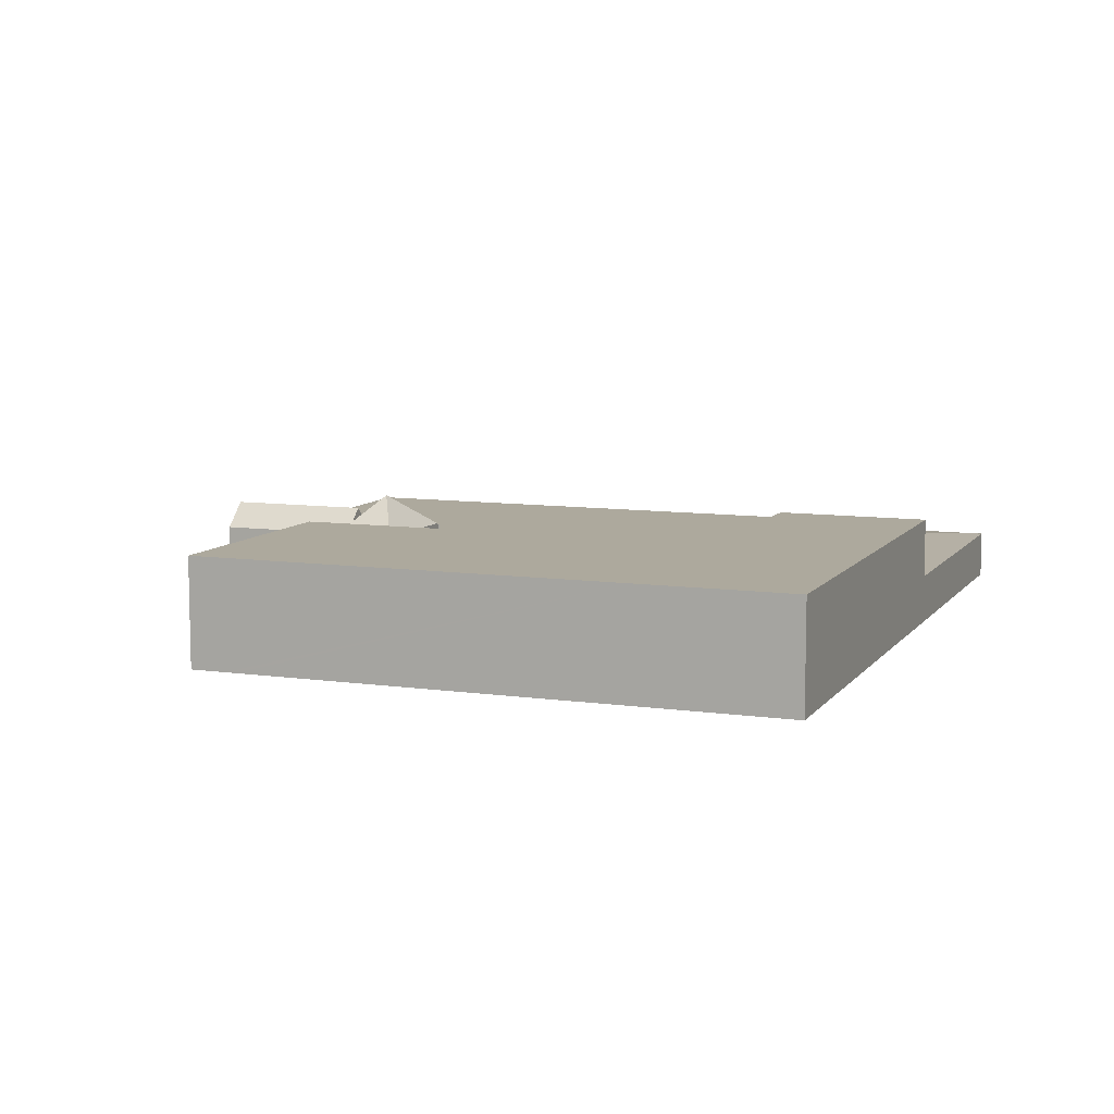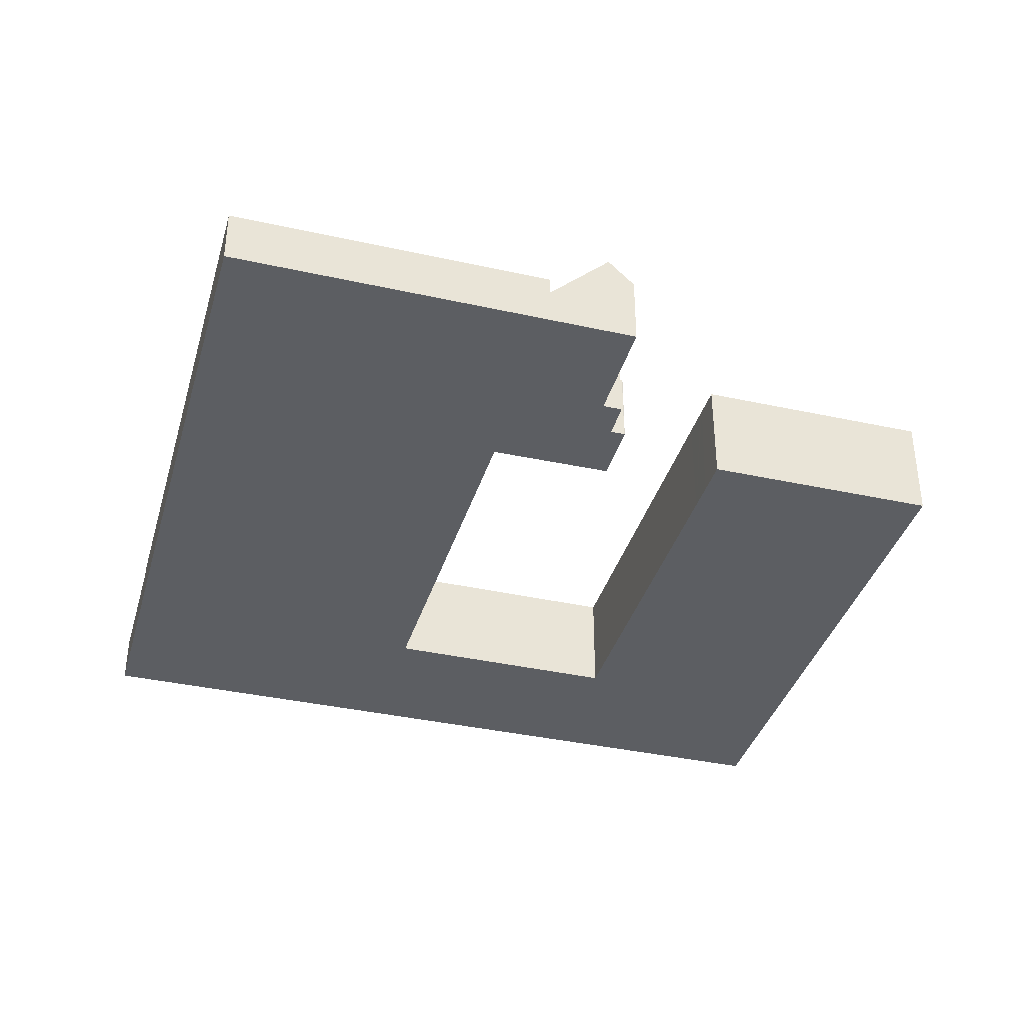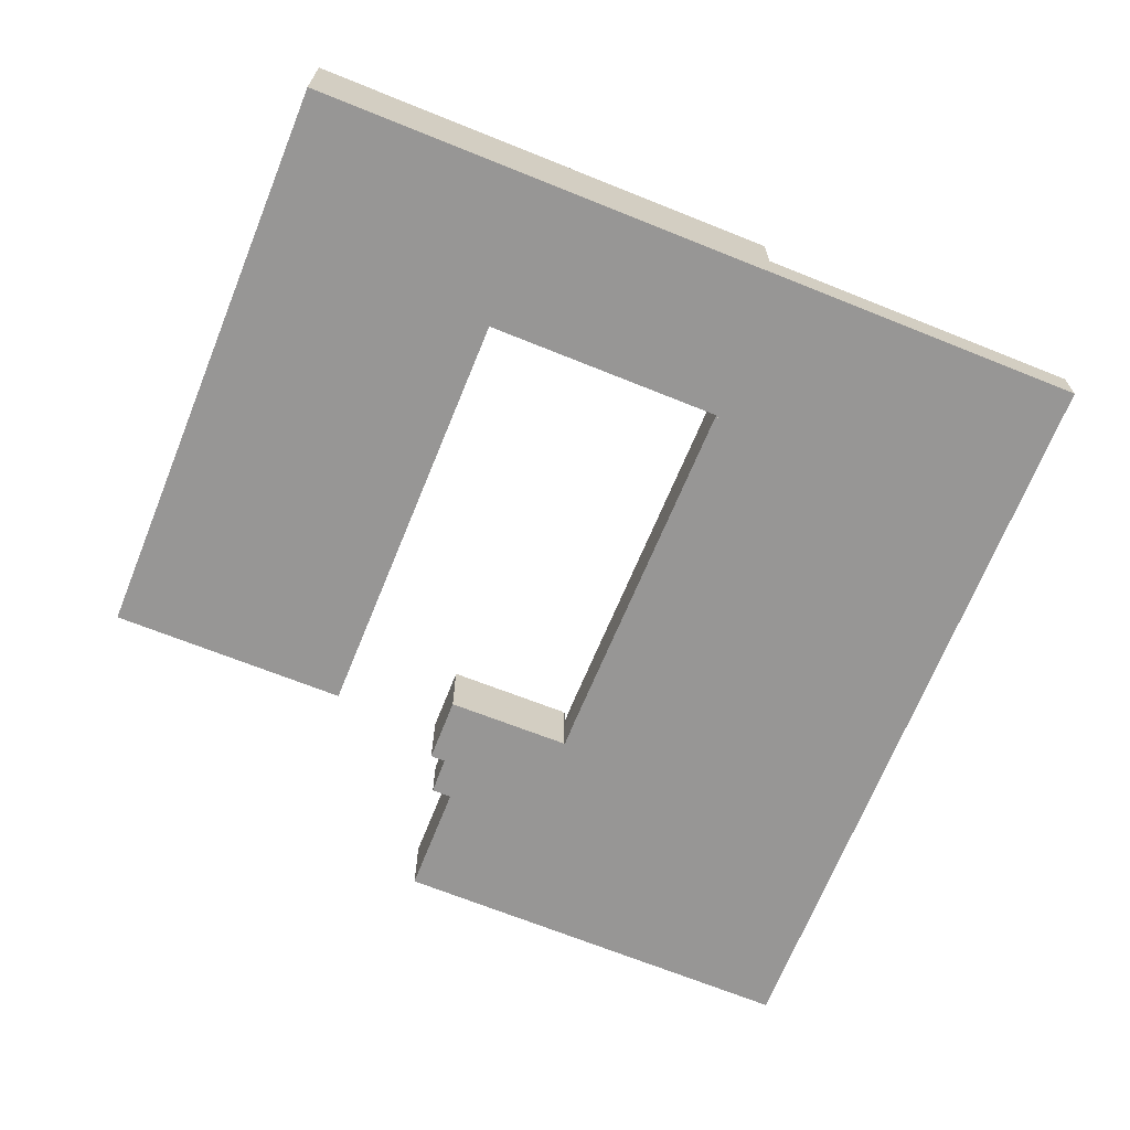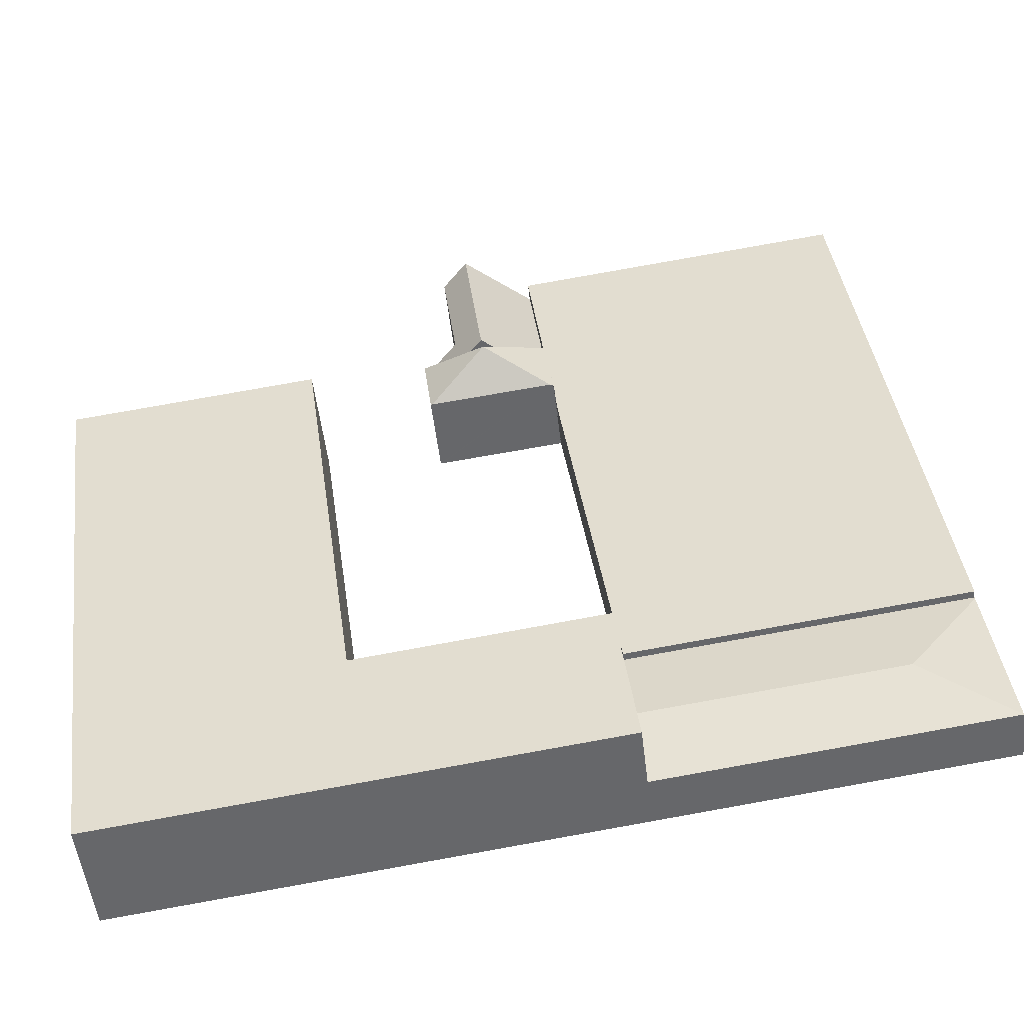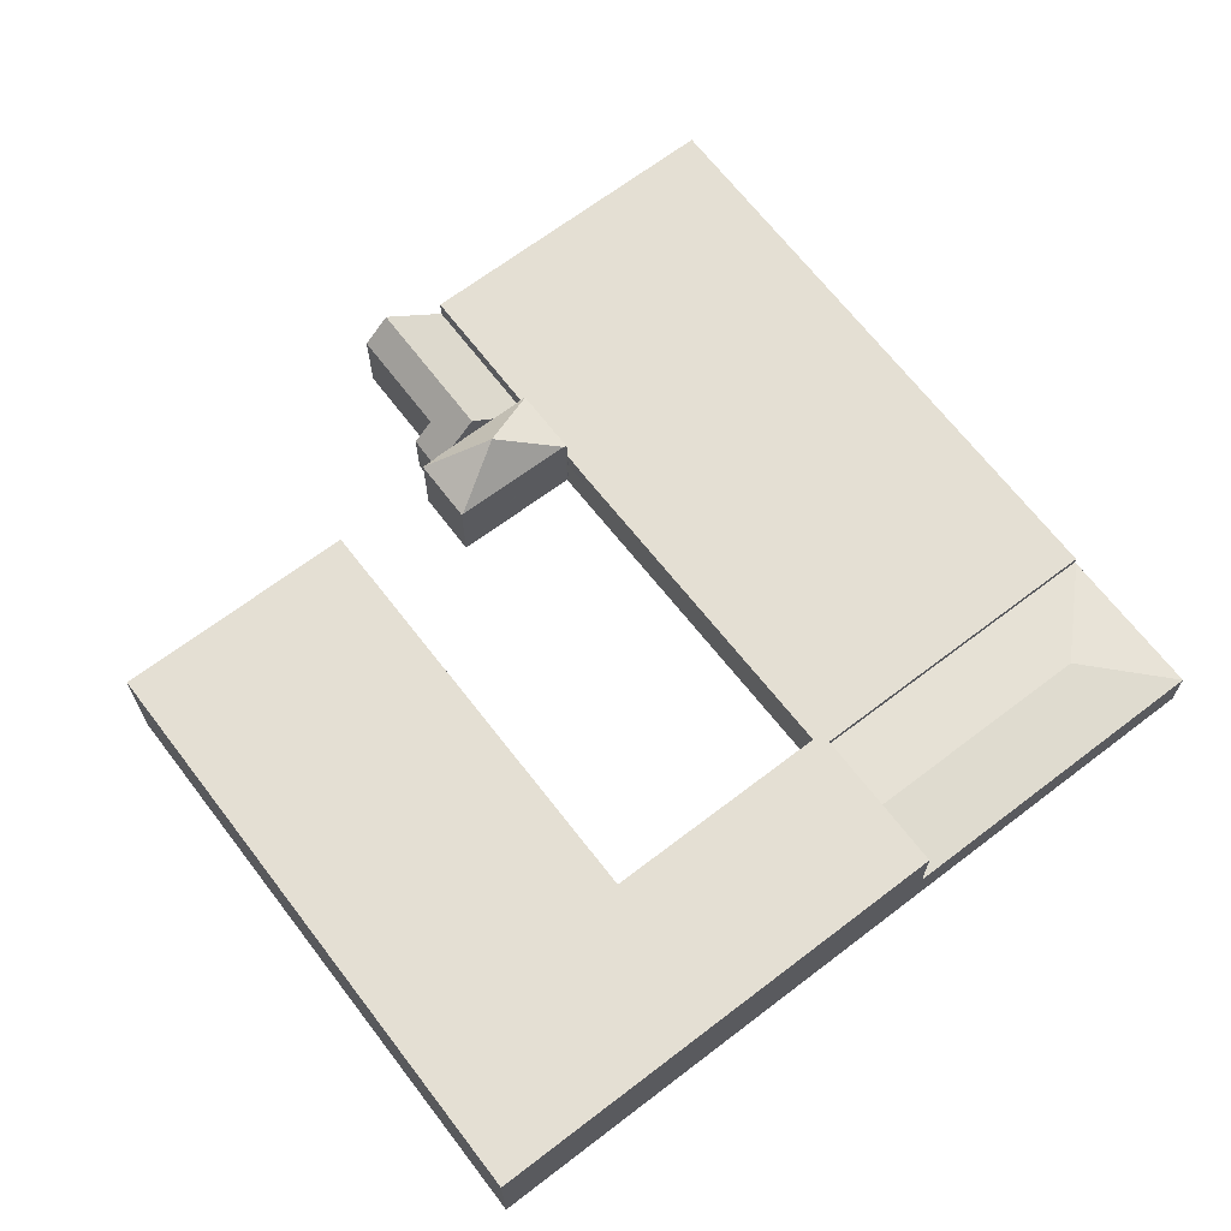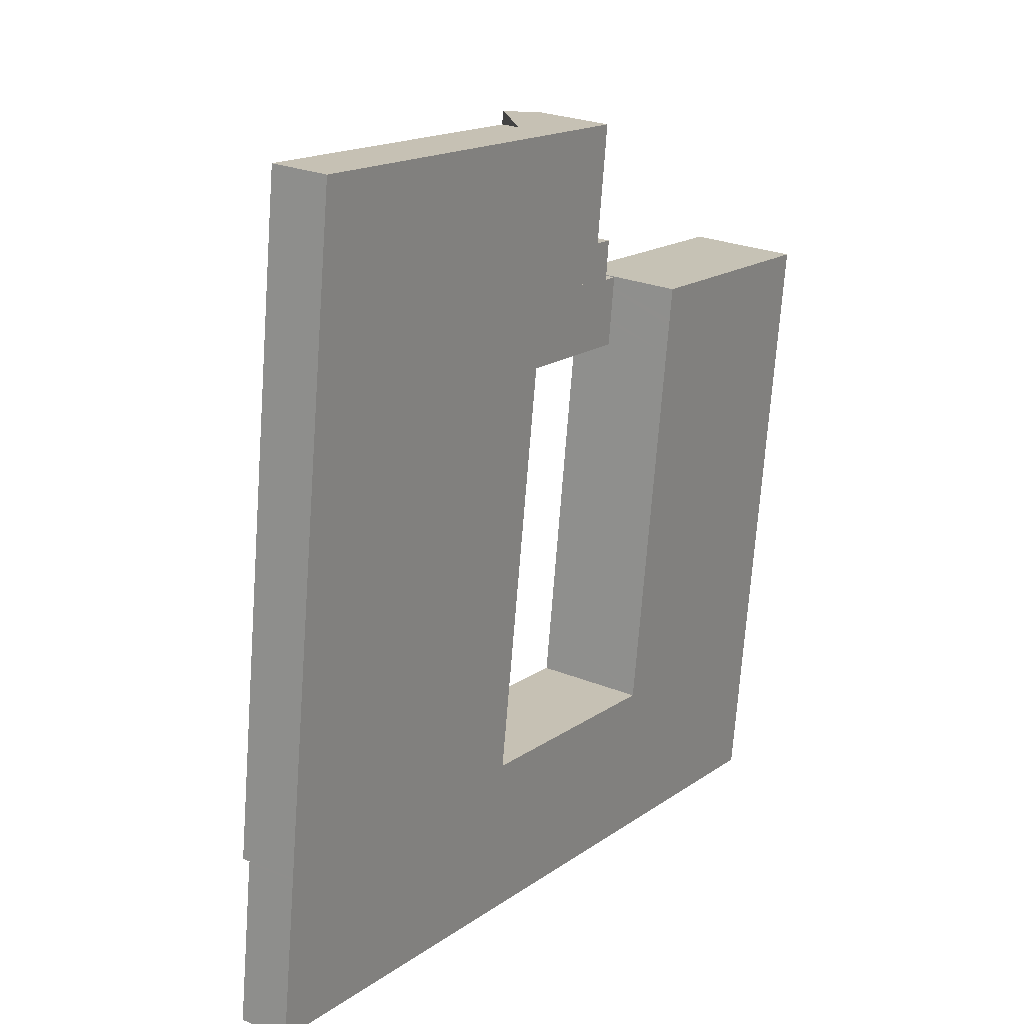
<metadata>
{"format":"obj","ext":"obj","renderer":"f3d","projection":"perspective","resolution":1024,"background":"white","views":[{"elev":8.9,"azim":118.5,"up":"+Y"},{"elev":-37.5,"azim":-8.2,"up":"+Y"},{"elev":-68.0,"azim":165.6,"up":"+Y"},{"elev":-50.8,"azim":-173.3,"up":"+Z"},{"elev":66.7,"azim":150.1,"up":"+Y"},{"elev":24.6,"azim":-56.0,"up":"+Z"}]}
</metadata>
<code>
v  26.07 2.696 28.14
v  25.26 3.681 30.09
v  26.26 2.728 29.96
v  24.63 4.942 35.87
v  25.96 3.669 35.69
v  23.7 4.955 28.46
v  24.95 3.756 28.29
v  21.43 1.893 36.31
v  22.44 3.756 28.63
v  20.48 1.88 28.9
v  21.43 -2.223e-15 36.31
v  24.63 -2.196e-15 35.87
v  25.96 -2.185e-15 35.69
v  25.26 -1.843e-15 30.09
v  26.26 -1.835e-15 29.96
v  26.07 -1.723e-15 28.14
v  24.95 -1.732e-15 28.29
v  23.7 -1.743e-15 28.46
v  22.44 -1.753e-15 28.63
v  20.48 -1.77e-15 28.9
v  23.48 5.756 26.71
v  26.41 3.824 24.67
v  26.33 3.87 24.68
v  26.44 3.823 24.95
v  26.81 3.818 27.95
v  26.78 3.837 27.97
v  20.21 3.87 25.44
v  20.48 3.756 28.9
v  20.05 3.771 25.38
v  20.02 3.756 25.36
v  20.06 3.772 25.46
v  23.7 3.756 28.46
v  26.06 3.854 28.05
v  26.07 3.756 28.14
v  26.81 -1.712e-15 27.95
v  26.41 -1.511e-15 24.67
v  26.44 -1.528e-15 24.95
v  20.06 -1.559e-15 25.46
v  20.05 -1.554e-15 25.38
v  26.06 -1.718e-15 28.05
v  26.33 -1.511e-15 24.68
v  20.21 -1.558e-15 25.44
v  20.02 -1.553e-15 25.36
v  26.78 -1.713e-15 27.97
v  1.012 2.801 7.851
v  17.57 2.801 8.102
v  17.23 2.801 5.687
v  19.84 2.801 23.96
v  3.534 2.801 27.41
v  20.02 2.801 25.36
v  20.48 2.801 28.9
v  21.43 2.801 36.31
v  4.014 2.801 31.14
v  4.968 2.801 38.54
v  1.012 -4.807e-16 7.851
v  4.968 -2.36e-15 38.54
v  3.534 -1.679e-15 27.41
v  4.014 -1.907e-15 31.14
v  19.84 -1.467e-15 23.96
v  17.57 -4.961e-16 8.102
v  17.23 -3.482e-16 5.687
v  20.04 -1.553e-15 25.36
v  19.84 1.887 23.96
v  20.04 1.887 25.36
v  20.02 1.887 25.36
v  0 2.446 1.498e-16
v  16.97 2.828 1.679
v  16.47 2.446 -2.198
v  4.374 2.828 3.359
v  0.999 2.446 7.752
v  17.23 2.436 5.687
v  1.012 2.436 7.851
v  17.21 2.444 5.601
v  17.47 2.445 5.567
v  17.21 -3.43e-16 5.601
v  17.47 -3.409e-16 5.567
v  16.97 -1.028e-16 1.679
v  16.47 1.346e-16 -2.198
v  0 0 0
v  0.999 -4.747e-16 7.752
v  16.47 5.447 -2.198
v  16.97 5.447 1.679
v  23.14 5.447 -3.089
v  17.47 5.447 5.567
v  24.08 5.447 4.667
v  28.37 5.447 -3.786
v  40.7 5.447 -5.432
v  29.39 5.447 3.945
v  29.45 5.447 3.937
v  29.47 5.447 4.054
v  29.79 5.447 6.441
v  31.96 5.447 22.41
v  41.74 5.447 2.416
v  44.31 5.447 21.79
v  32.16 5.447 23.86
v  32.2 5.447 24.18
v  32.41 5.447 25.72
v  35.01 5.447 25.38
v  44.38 5.447 22.34
v  44.62 5.447 24.13
v  32.41 -1.575e-15 25.72
v  35.01 -1.554e-15 25.38
v  44.62 -1.478e-15 24.13
v  24.08 -2.858e-16 4.667
v  29.39 -2.416e-16 3.945
v  29.45 -2.411e-16 3.937
v  44.38 -1.368e-15 22.34
v  44.31 -1.334e-15 21.79
v  41.74 -1.479e-16 2.416
v  40.7 3.326e-16 -5.432
v  28.37 2.318e-16 -3.786
v  23.14 1.891e-16 -3.089
v  29.47 -2.482e-16 4.054
v  29.79 -3.944e-16 6.441
v  31.96 -1.372e-15 22.41
v  32.16 -1.461e-15 23.86
v  32.2 -1.481e-15 24.18
g defaultobject
f 1 2 3
f 2 4 5
f 4 2 6
f 6 2 1
f 6 1 7
f 8 9 10
f 9 8 6
f 6 8 4
f 11 4 8
f 4 11 12
f 4 12 5
f 5 12 13
f 14 3 2
f 3 14 15
f 5 14 2
f 14 5 13
f 15 1 3
f 1 15 16
f 7 9 6
f 9 7 1
f 9 1 16
f 9 16 10
f 10 16 17
f 10 17 18
f 10 18 19
f 10 19 20
f 10 11 8
f 11 10 20
f 15 17 16
f 17 15 18
f 18 15 14
f 18 14 19
f 19 14 13
f 19 13 20
f 20 13 12
f 20 12 11
f 21 22 23
f 22 21 24
f 24 21 25
f 25 21 26
f 23 27 21
f 28 29 30
f 29 28 31
f 31 28 21
f 21 27 31
f 9 21 28
f 21 9 32
f 21 32 7
f 21 7 33
f 21 33 26
f 33 7 34
f 35 24 25
f 24 35 22
f 22 35 36
f 36 35 37
f 38 29 31
f 29 38 39
f 34 40 33
f 40 34 16
f 36 23 22
f 23 36 27
f 27 36 41
f 27 41 42
f 27 42 31
f 31 42 38
f 39 30 29
f 30 39 43
f 43 28 30
f 28 43 20
f 20 9 28
f 9 20 32
f 32 20 7
f 7 20 19
f 7 19 34
f 34 19 17
f 34 17 16
f 17 19 18
f 40 26 33
f 26 40 44
f 44 25 26
f 25 44 35
f 35 40 37
f 40 35 44
f 39 20 43
f 20 39 38
f 20 38 42
f 20 42 41
f 20 41 19
f 19 41 18
f 18 41 17
f 17 41 40
f 17 40 16
f 40 41 36
f 40 36 37
f 45 46 47
f 46 45 48
f 48 45 49
f 48 49 50
f 50 49 51
f 51 49 52
f 52 49 53
f 52 53 54
f 55 49 45
f 49 55 53
f 53 55 54
f 54 55 56
f 56 55 57
f 56 57 58
f 56 52 54
f 52 56 11
f 11 51 52
f 51 11 20
f 51 20 50
f 50 20 43
f 50 43 48
f 48 43 59
f 48 59 46
f 46 59 60
f 46 60 47
f 47 60 61
f 61 45 47
f 45 61 55
f 58 11 56
f 11 58 57
f 11 57 55
f 11 55 20
f 20 55 43
f 43 55 59
f 59 55 60
f 60 55 61
f 62 63 64
f 63 62 59
f 59 65 63
f 65 59 43
f 66 67 68
f 67 66 69
f 69 66 70
f 71 70 72
f 70 71 69
f 69 71 73
f 73 67 69
f 67 73 74
f 71 75 73
f 75 71 61
f 76 67 74
f 67 76 77
f 67 77 68
f 68 77 78
f 73 76 74
f 76 73 75
f 55 71 72
f 71 55 61
f 78 66 68
f 66 78 79
f 79 70 66
f 70 79 80
f 70 80 72
f 72 80 55
f 55 75 61
f 75 55 79
f 79 55 80
f 77 79 78
f 79 77 76
f 79 76 75
f 81 82 83
f 84 83 82
f 85 83 84
f 86 83 85
f 87 86 85
f 88 87 85
f 89 87 88
f 90 87 89
f 91 87 90
f 92 87 91
f 93 87 92
f 94 93 92
f 95 94 92
f 96 94 95
f 97 94 96
f 98 94 97
f 99 94 98
f 100 99 98
f 101 98 97
f 98 101 100
f 100 101 102
f 100 102 103
f 76 85 84
f 85 76 104
f 85 104 88
f 88 104 105
f 88 105 89
f 89 105 106
f 103 99 100
f 99 103 94
f 94 103 93
f 93 103 107
f 93 107 108
f 93 108 109
f 93 109 87
f 87 109 110
f 110 86 87
f 86 110 111
f 86 111 83
f 83 111 112
f 83 112 81
f 81 112 78
f 78 82 81
f 82 78 84
f 84 78 77
f 84 77 76
f 106 90 89
f 90 106 91
f 91 106 113
f 91 113 114
f 91 114 92
f 92 114 115
f 92 115 95
f 95 115 96
f 96 115 116
f 96 116 97
f 97 116 117
f 97 117 101
f 78 112 77
f 111 77 112
f 110 77 111
f 76 77 110
f 104 76 110
f 106 104 110
f 109 106 110
f 105 104 106
f 113 106 109
f 114 113 109
f 115 114 109
f 108 115 109
f 116 115 108
f 117 116 108
f 101 117 108
f 102 101 108
f 107 102 108
f 103 102 107

</code>
